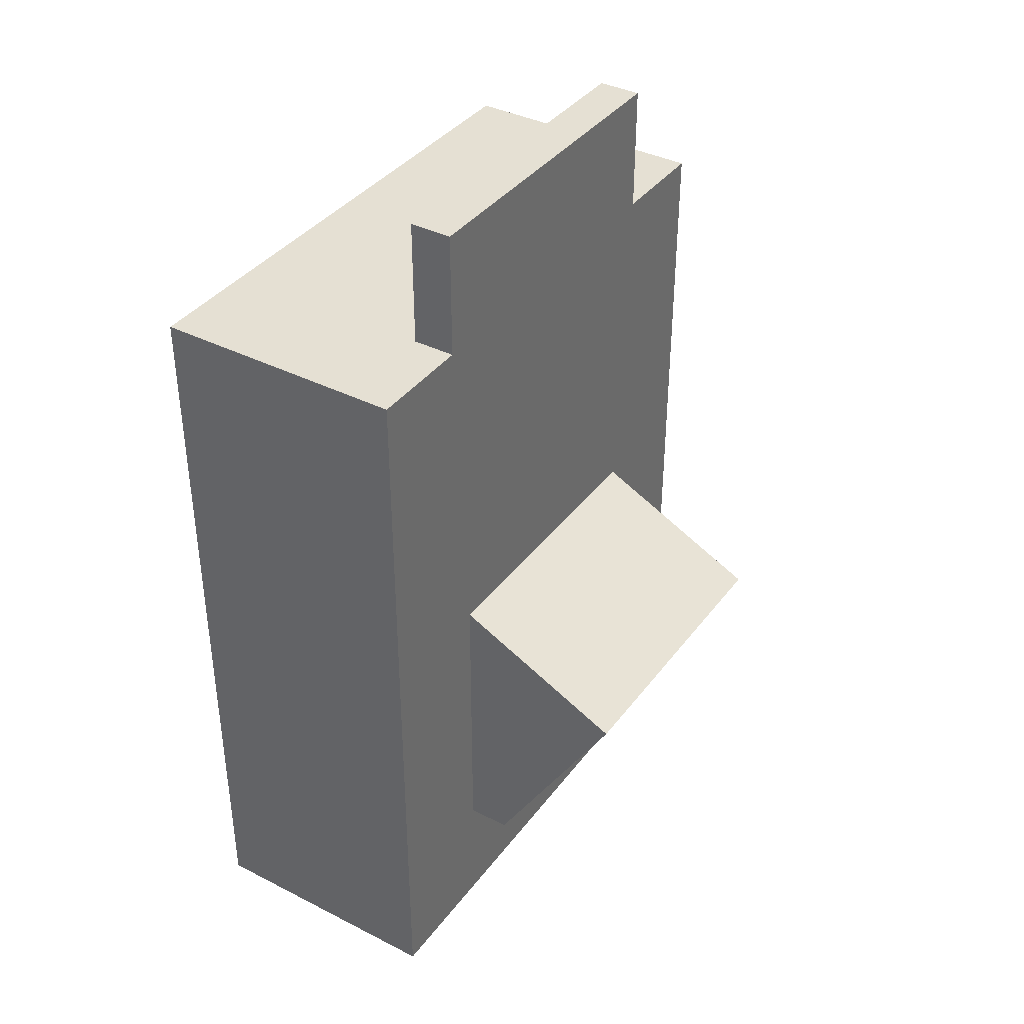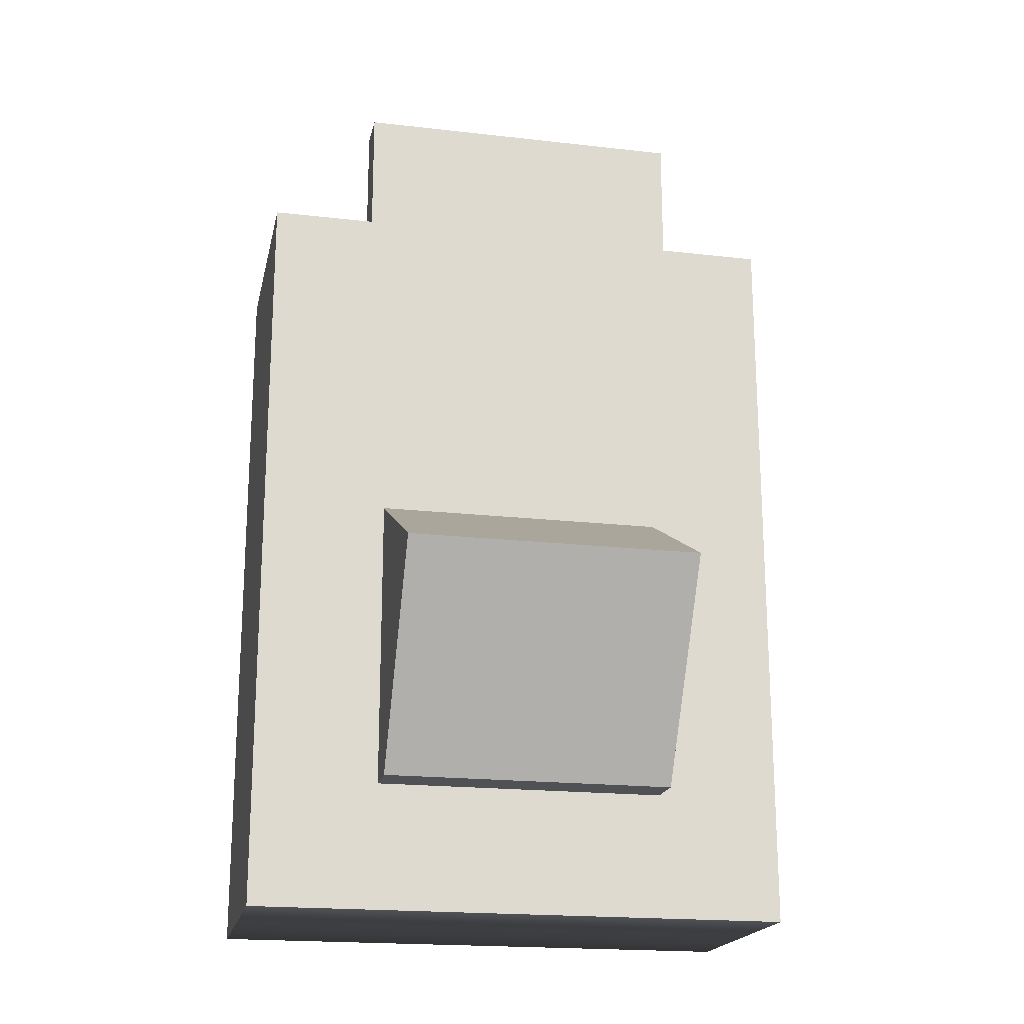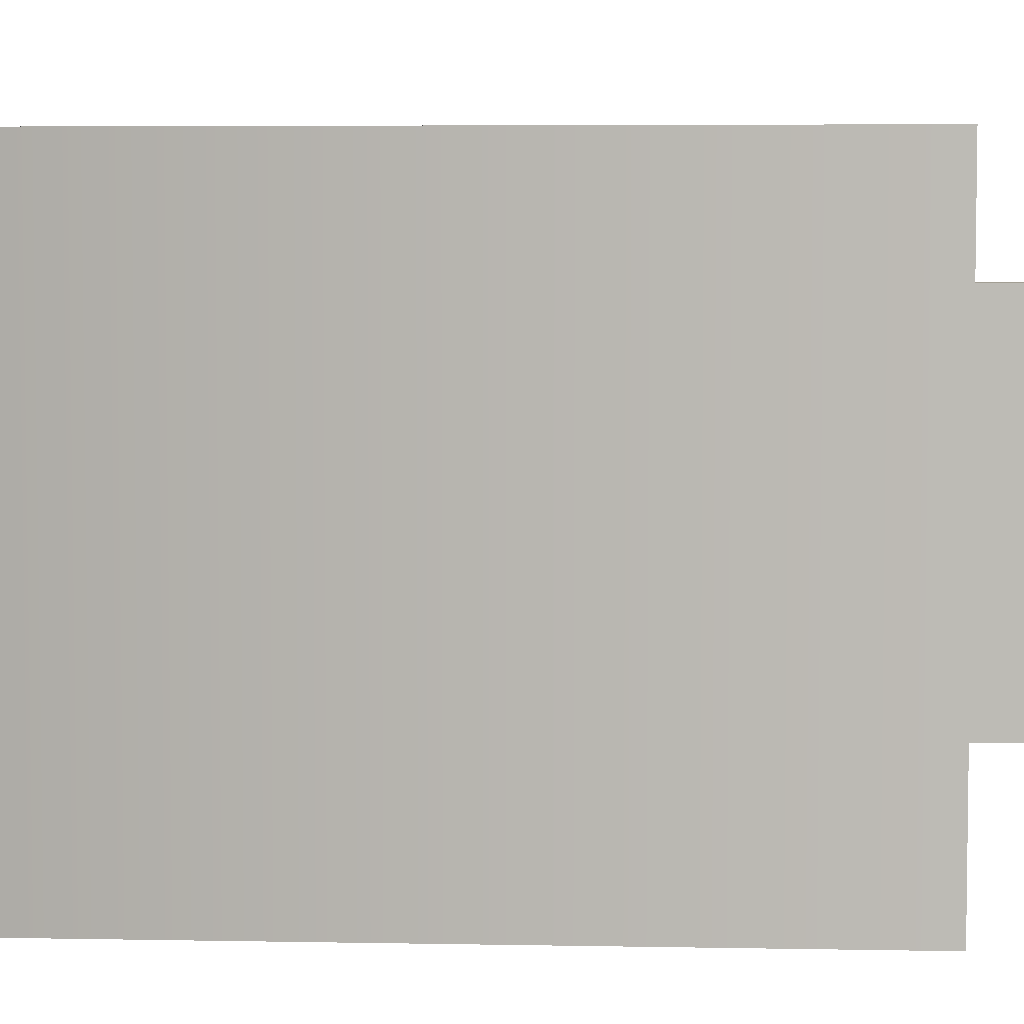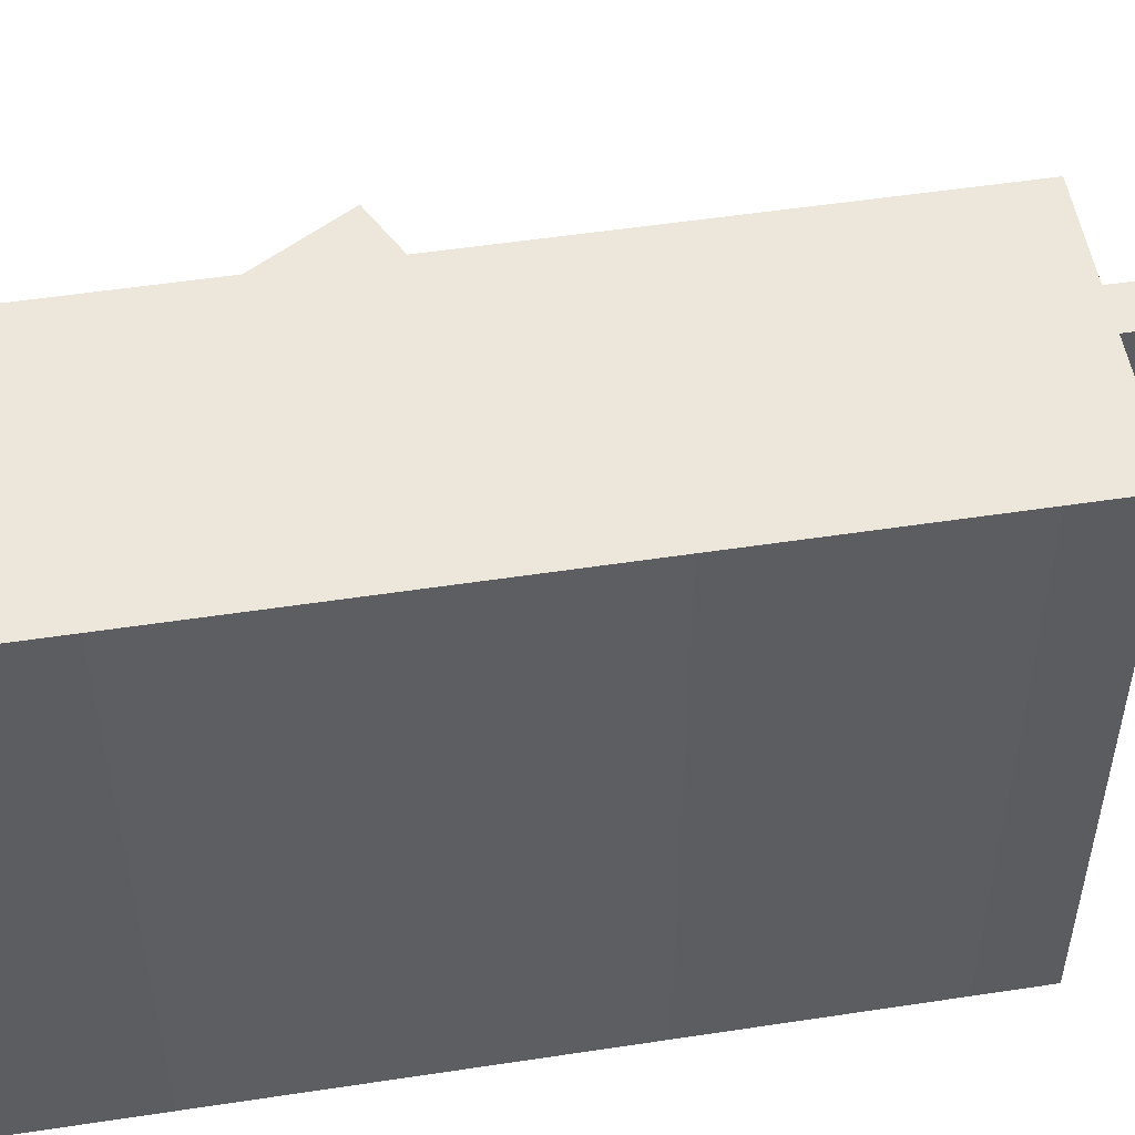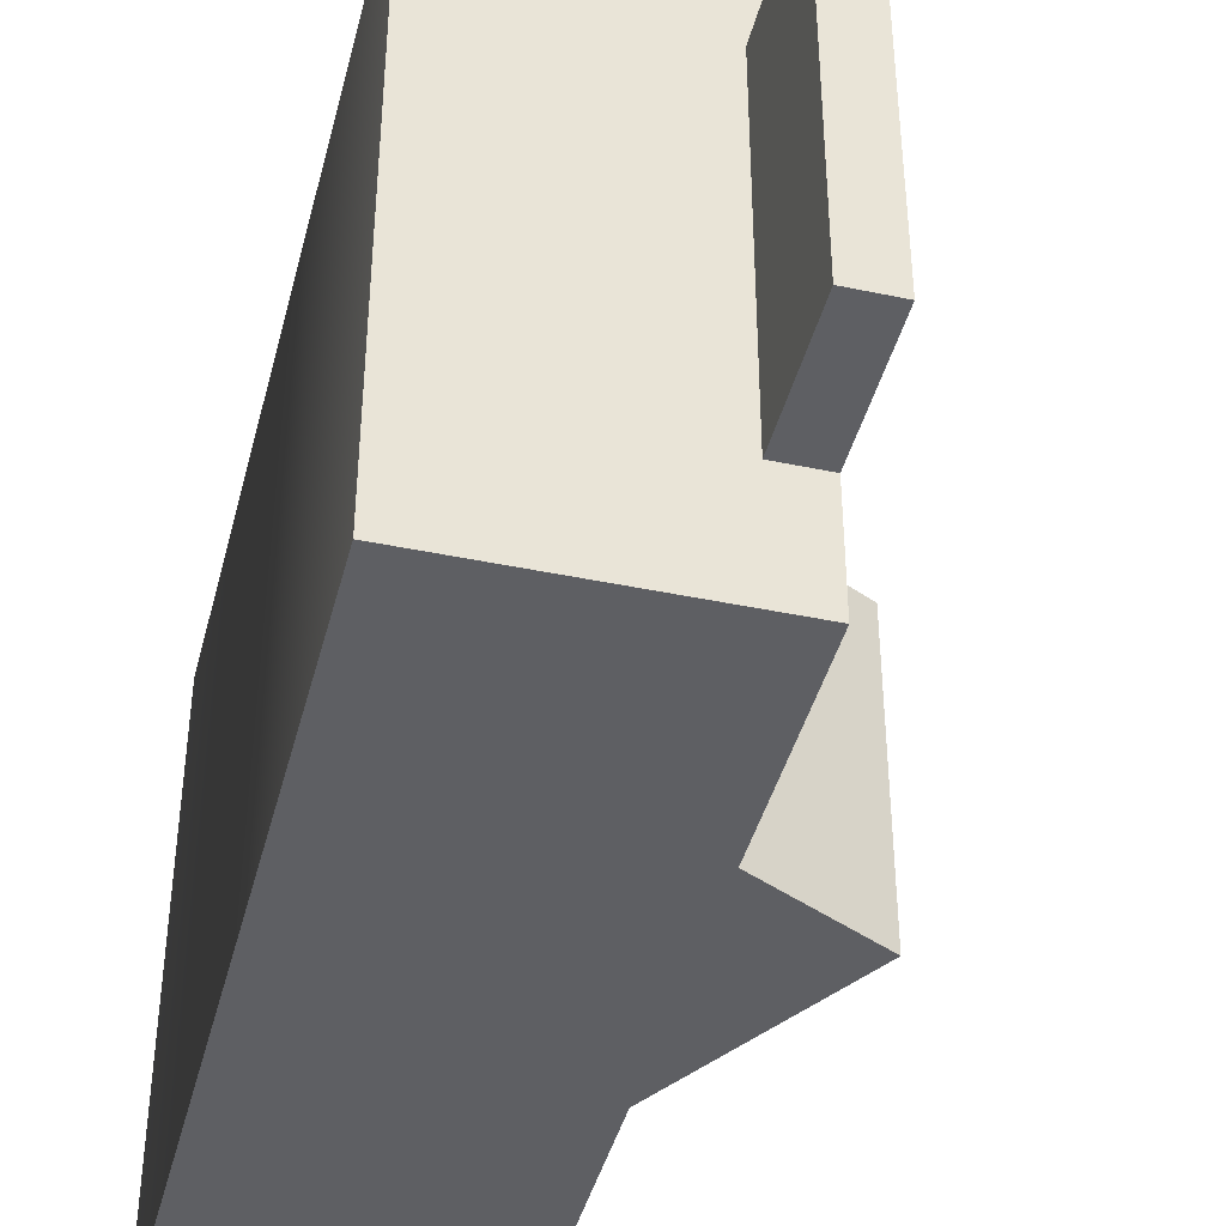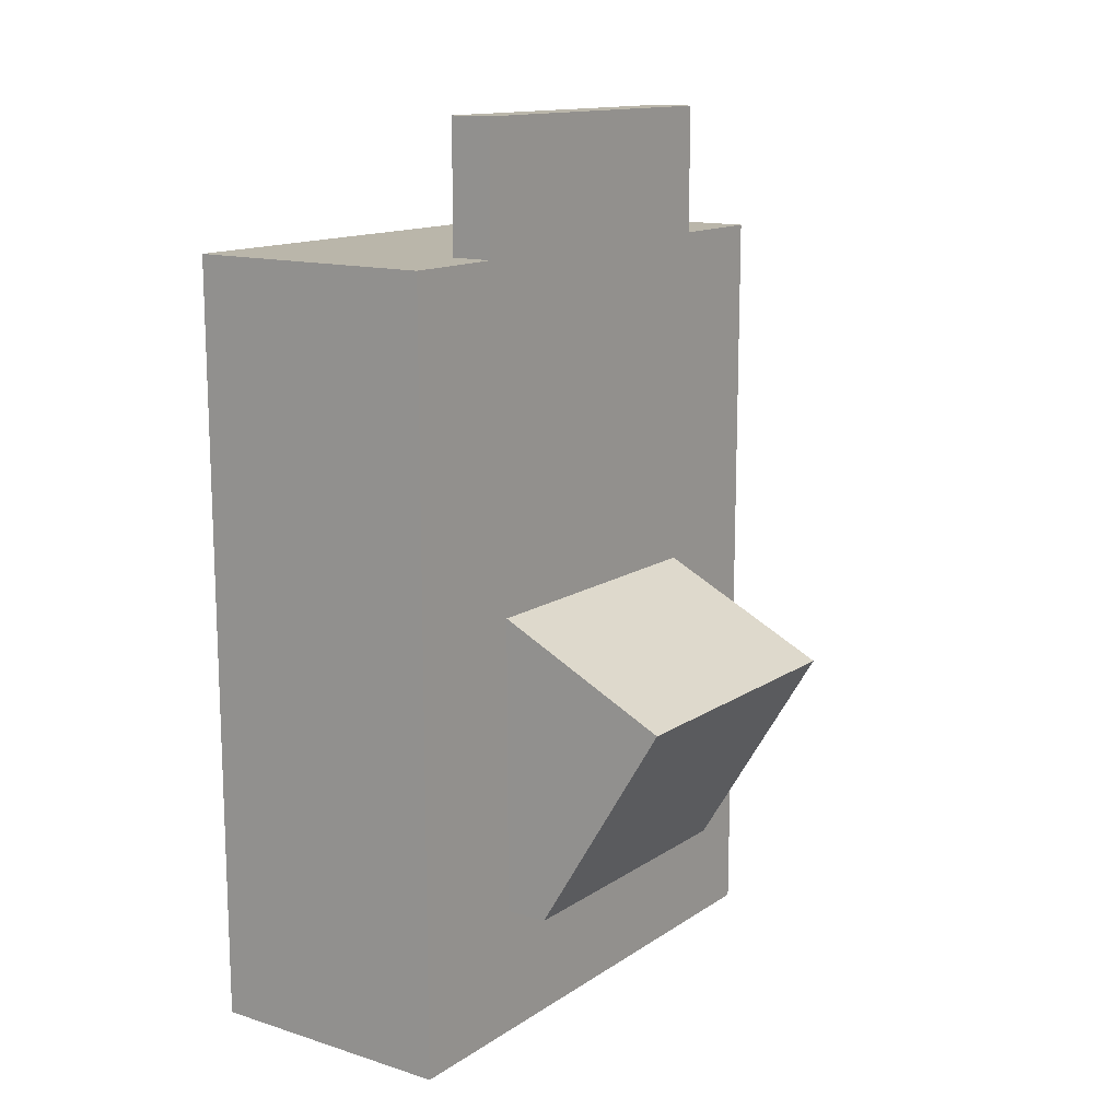
<metadata>
{"format":"obj","ext":"obj","renderer":"f3d","projection":"perspective","resolution":1024,"background":"white","views":[{"elev":38.2,"azim":-147.3,"up":"+Y"},{"elev":-19.5,"azim":-102.0,"up":"+Y"},{"elev":5.1,"azim":93.4,"up":"+Z"},{"elev":52.3,"azim":80.7,"up":"+Z"},{"elev":-42.0,"azim":165.8,"up":"+Z"},{"elev":13.8,"azim":-145.0,"up":"+Y"}]}
</metadata>
<code>
g ATMachine
v -0.375 0.375 0.4688
v -0.75 1 0.4688
v -0.25 1.25 0.4688
v -0.25 0.375 0.4688
v -0.75 1 0.4688
v -0.75 1 -0.4062
v -0.25 1.25 -0.4062
v -0.25 1.25 0.4688
v -0.75 1 -0.4062
v -0.375 0.375 -0.4062
v -0.25 0.375 -0.4062
v -0.25 1.25 -0.4062
v -0.375 0.375 -0.4062
v -0.375 0.375 0.4688
v -0.25 0.375 0.4688
v -0.25 0.375 -0.4062
v -0.375 0.375 -0.4062
v -0.75 1 -0.4062
v -0.75 1 0.4688
v -0.375 0.375 0.4688
v -0.25 2.25 0.5312
v -0.25 2.625 0.5312
v -0.125 2.625 0.5312
v -0.125 2.25 0.5312
v -0.25 2.625 0.5312
v -0.25 2.625 -0.4688
v -0.125 2.625 -0.4688
v -0.125 2.625 0.5312
v -0.25 2.625 -0.4688
v -0.25 2.25 -0.4688
v -0.125 2.25 -0.4688
v -0.125 2.625 -0.4688
v -0.25 2.25 -0.4688
v -0.25 2.25 0.5312
v -0.125 2.25 0.5312
v -0.125 2.25 -0.4688
v -0.125 2.25 0.5312
v -0.125 2.625 0.5312
v -0.125 2.625 -0.4688
v -0.125 2.25 -0.4688
v -0.25 2.25 -0.4688
v -0.25 2.625 -0.4688
v -0.25 2.625 0.5312
v -0.25 2.25 0.5312
v -0.25 2.25 0.8438
v -0.25 2.25 -0.7812
v 0.5 2.25 -0.7812
v 0.5 2.25 0.8438
v -0.25 0 -0.7812
v -0.25 0 0.8438
v 0.5 0 0.8438
v 0.5 0 -0.7812
v -0.25 1.25 -0.4062
v -0.25 2.25 -0.7812
v -0.25 2.25 0.8438
v -0.25 1.25 0.4688
v -0.25 0.375 -0.4062
v -0.25 0.375 0.4688
v -0.25 0 -0.7812
v -0.25 0 0.8438
v -0.25 0 0.8438
v -0.25 2.25 0.8438
v 0.5 2.25 0.8438
v 0.5 0 0.8438
v 0.5 0 0.8438
v 0.5 2.25 0.8438
v 0.5 2.25 -0.7812
v 0.5 0 -0.7812
v -0.25 2.25 -0.7812
v -0.25 0 -0.7812
v 0.5 0 -0.7812
v 0.5 2.25 -0.7812
g ATMachine_0
f 3 2 1
f 4 3 1
f 7 6 5
f 8 7 5
f 11 10 9
f 12 11 9
f 15 14 13
f 16 15 13
f 19 18 17
f 20 19 17
f 23 22 21
f 24 23 21
f 27 26 25
f 28 27 25
f 31 30 29
f 32 31 29
f 35 34 33
f 36 35 33
f 39 38 37
f 40 39 37
f 43 42 41
f 44 43 41
f 47 46 45
f 48 47 45
f 51 50 49
f 52 51 49
f 55 54 53
f 56 55 53
f 56 53 57
f 58 56 57
f 58 57 59
f 53 54 59
f 57 53 59
f 60 58 59
f 60 55 56
f 58 60 56
f 63 62 61
f 64 63 61
f 67 66 65
f 68 67 65
f 71 70 69
f 72 71 69

</code>
